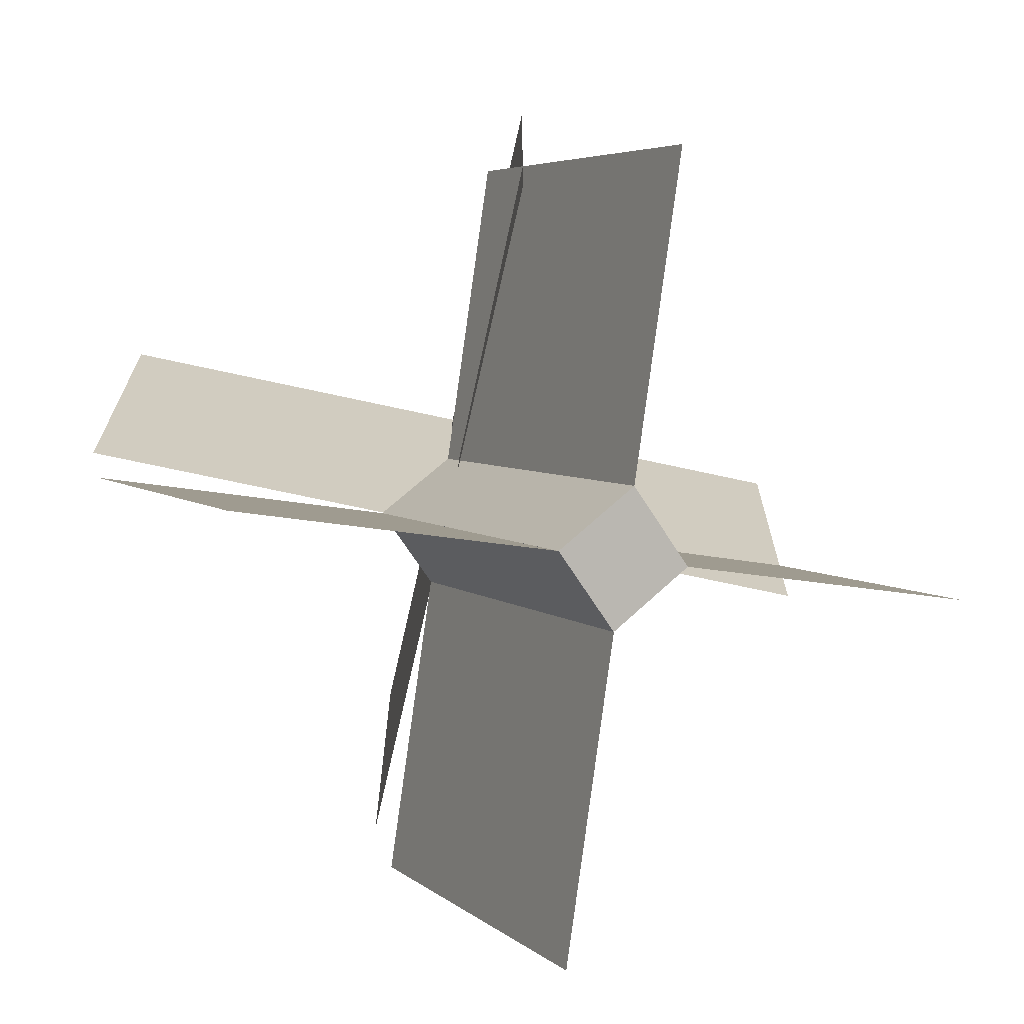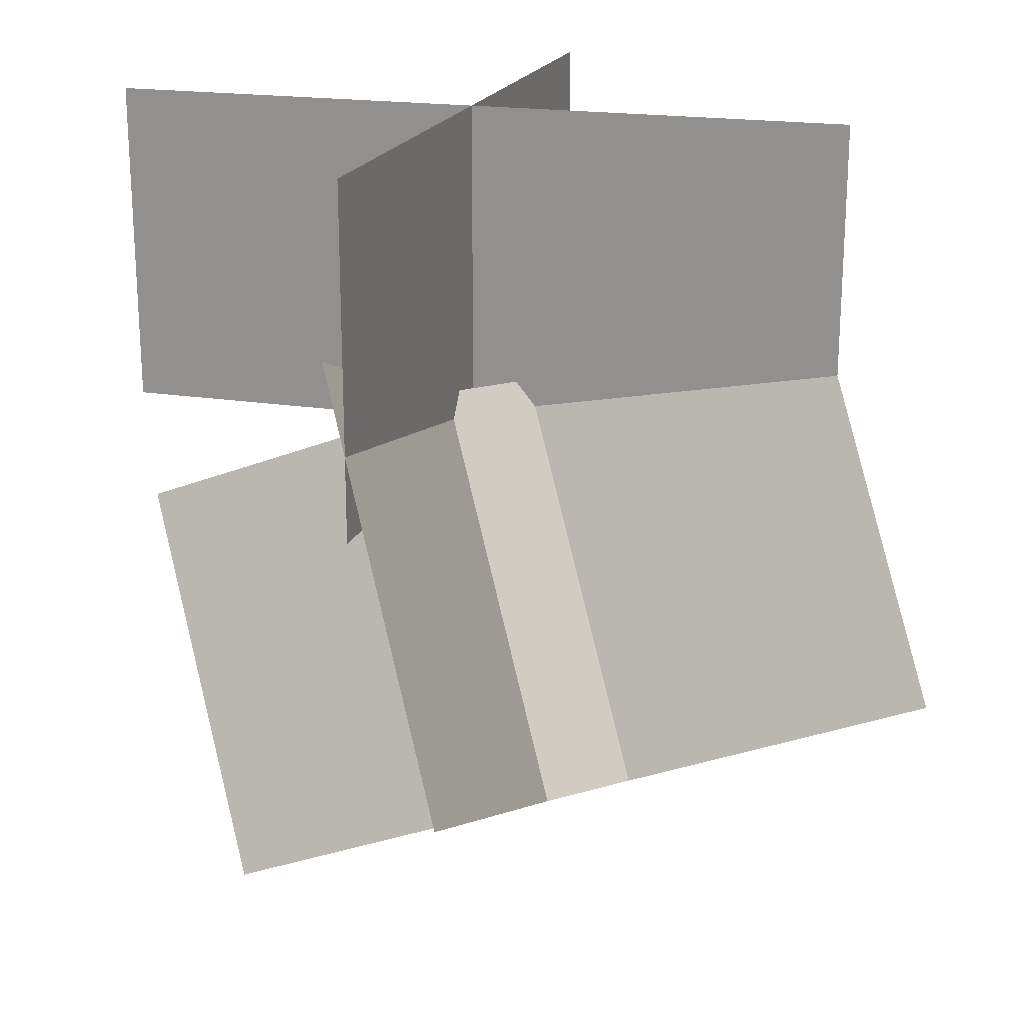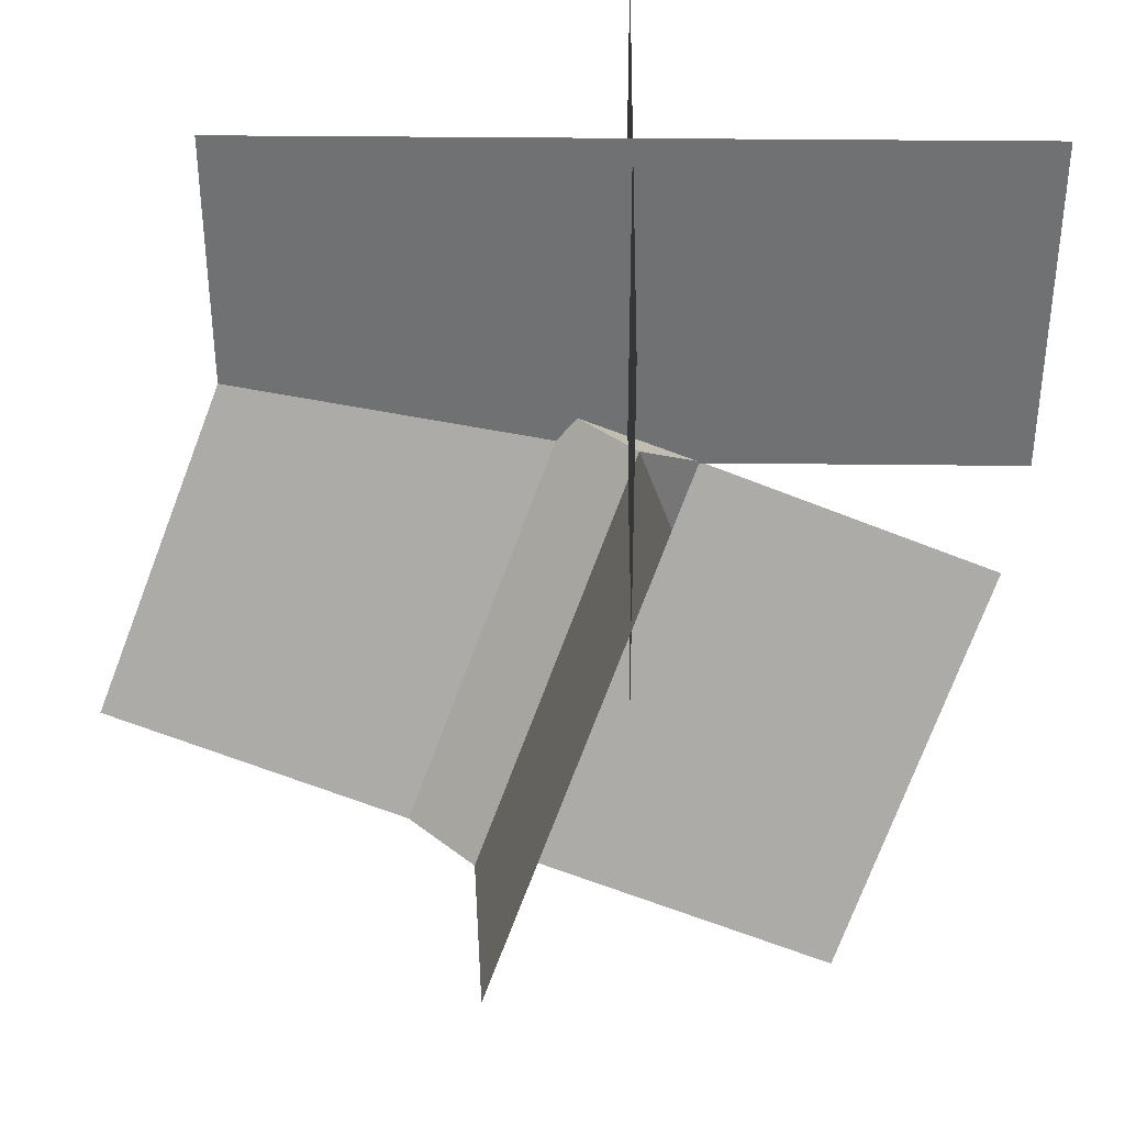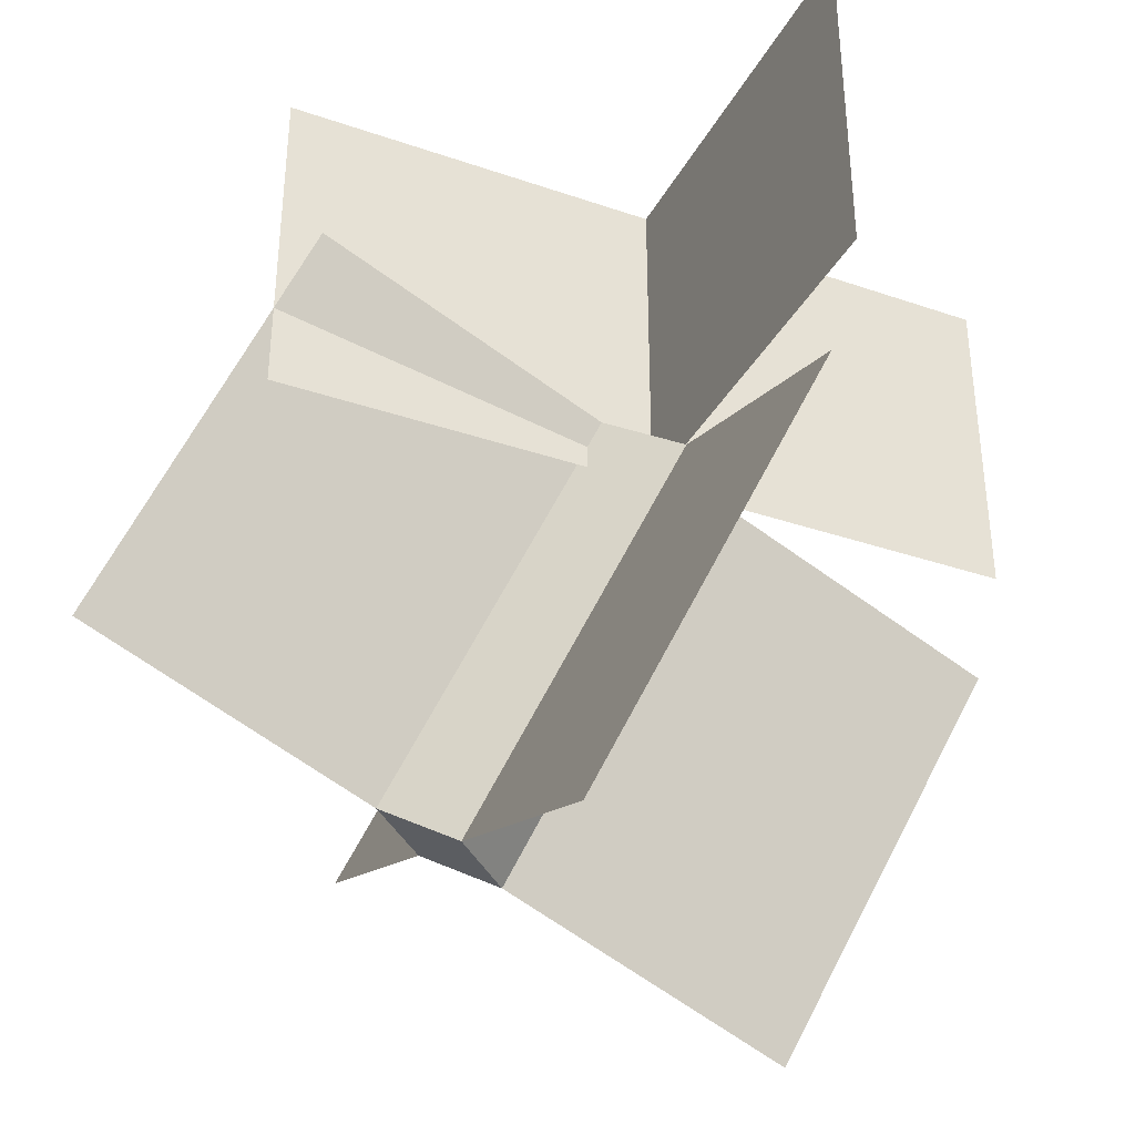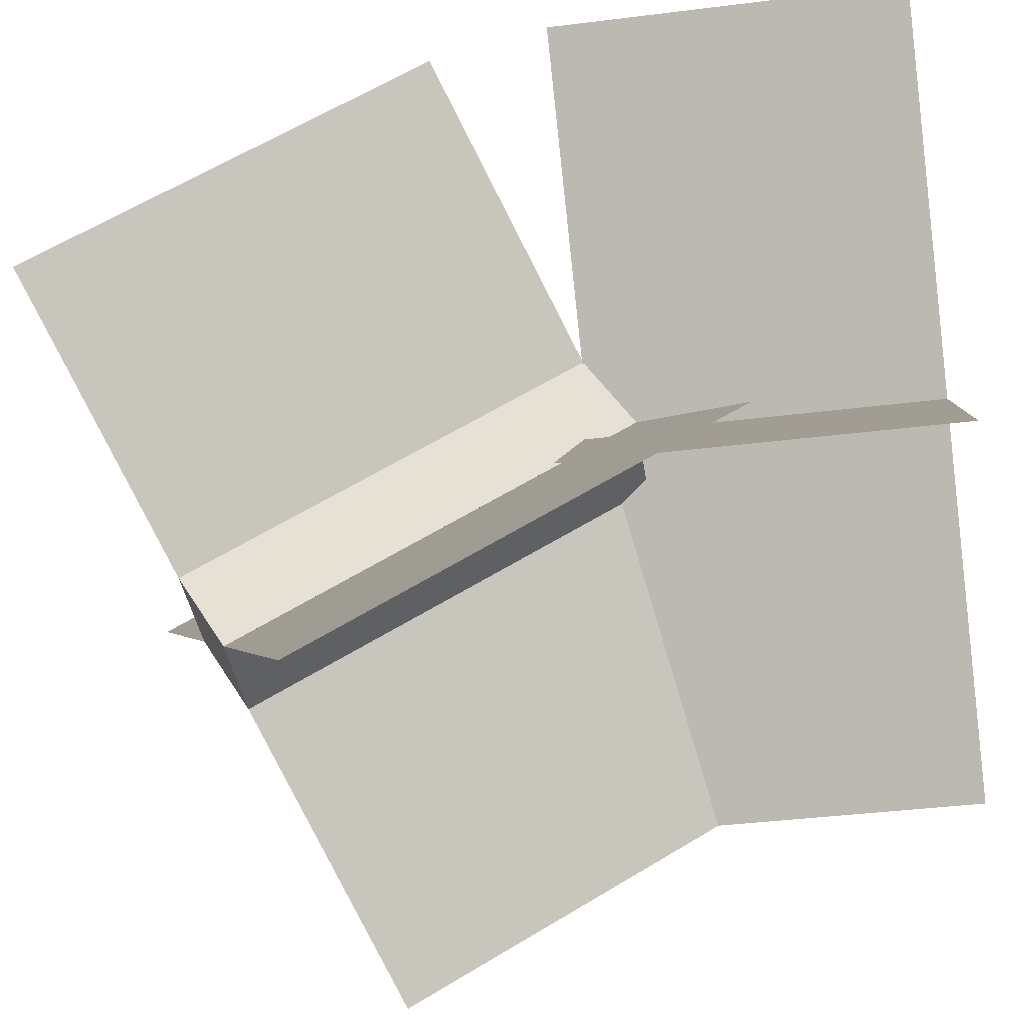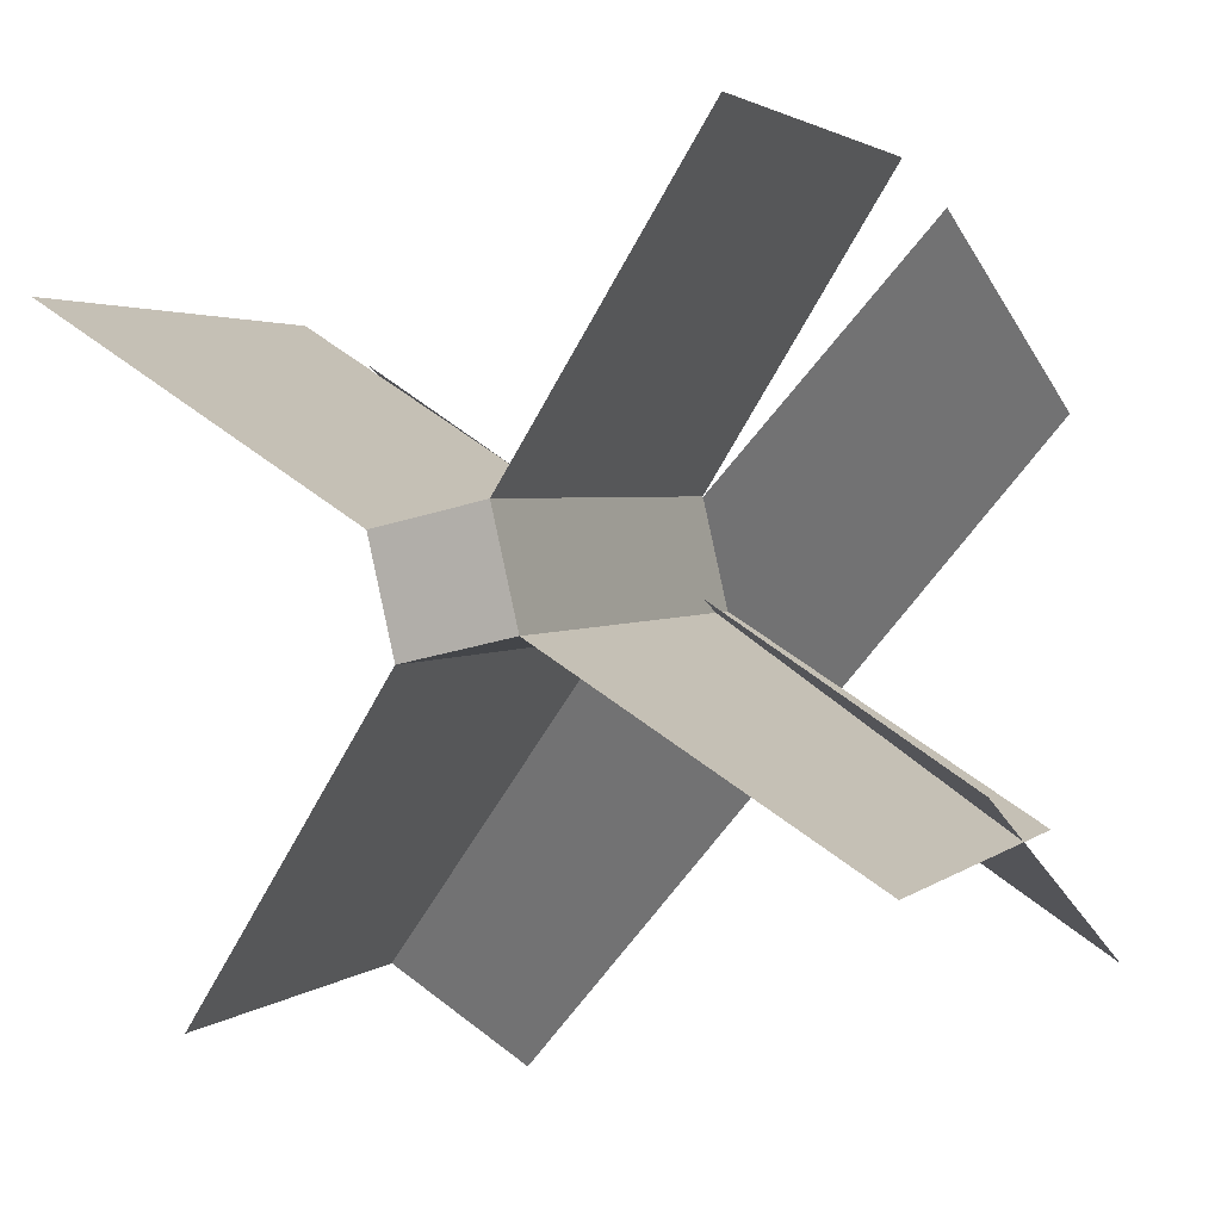
<metadata>
{"format":"obj","ext":"obj","renderer":"f3d","projection":"perspective","resolution":1024,"background":"white","views":[{"elev":-67.8,"azim":-57.6,"up":"+Z"},{"elev":19.9,"azim":-28.5,"up":"+Z"},{"elev":34.8,"azim":45.9,"up":"+Z"},{"elev":-34.1,"azim":110.3,"up":"+Z"},{"elev":-40.2,"azim":-81.3,"up":"+Y"},{"elev":-30.1,"azim":-155.1,"up":"+Y"}]}
</metadata>
<code>
o Cube_Cube.001
v 0.06247 -0.1952 0.02357
v 0.06247 -0.4765 -0.4636
v 0.06247 -0.3035 0.08607
v 0.06247 -0.5848 -0.4011
v -0.06253 -0.1952 0.02357
v -0.06253 -0.4765 -0.4636
v -0.06253 -0.3035 0.08607
v -0.06253 -0.5848 -0.4011
v -0.3536 -0.6136 0.0225
v -0.3536 -0.6136 0.46
v 0.3535 0.09355 0.0225
v 0.3535 0.09355 0.46
v -0.3536 0.09355 0.0225
v 0.3535 -0.6136 0.0225
v -0.3536 0.09355 0.46
v 0.3535 -0.6136 0.46
v 0.3536 0.05681 -0.122
v 0.3536 -0.2244 -0.6091
v -0.3536 -0.5556 0.2316
v -0.3536 -0.8368 -0.2555
v -0.3536 0.05681 -0.122
v -0.3536 -0.2244 -0.6091
v 0.3536 -0.5556 0.2316
v 0.3536 -0.8368 -0.2555
f 3 1 5 7
f 8 4 2 6
f 3 4 8 7
f 1 3 4 2
f 5 1 2 6
f 7 8 6 5
f 9 10 12 11
f 13 14 16 15
f 21 22 24 23
f 17 18 20 19

</code>
